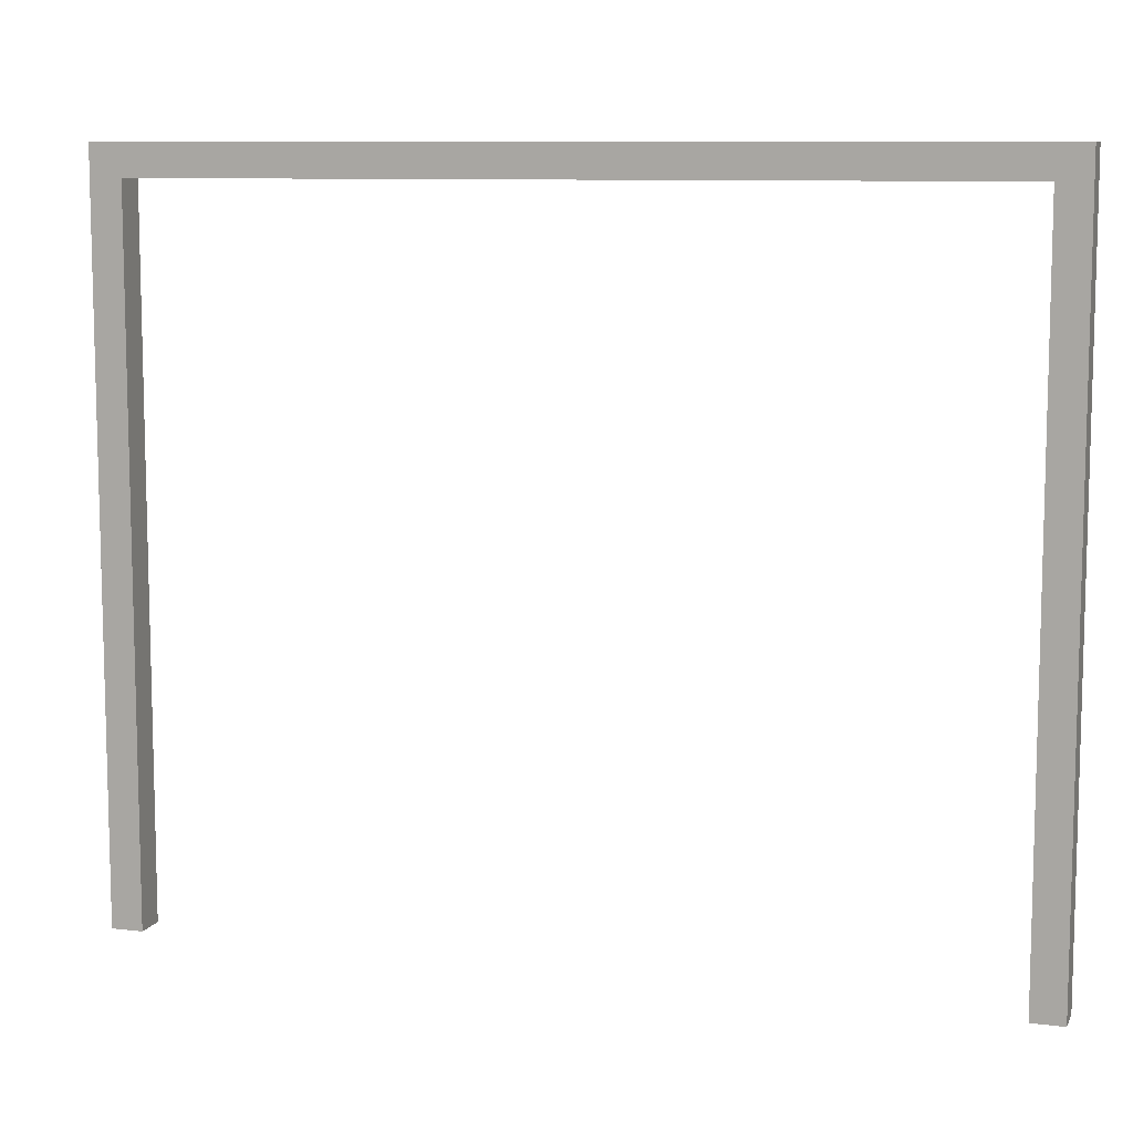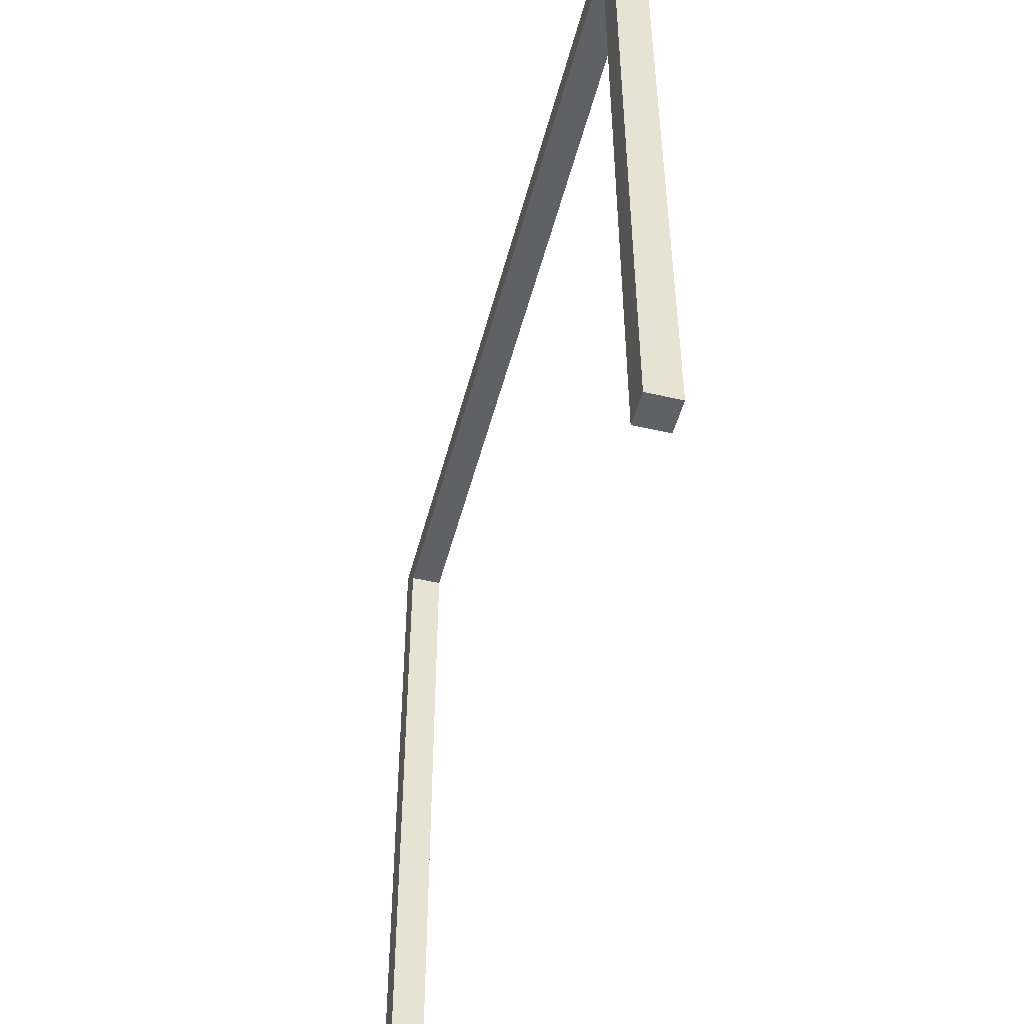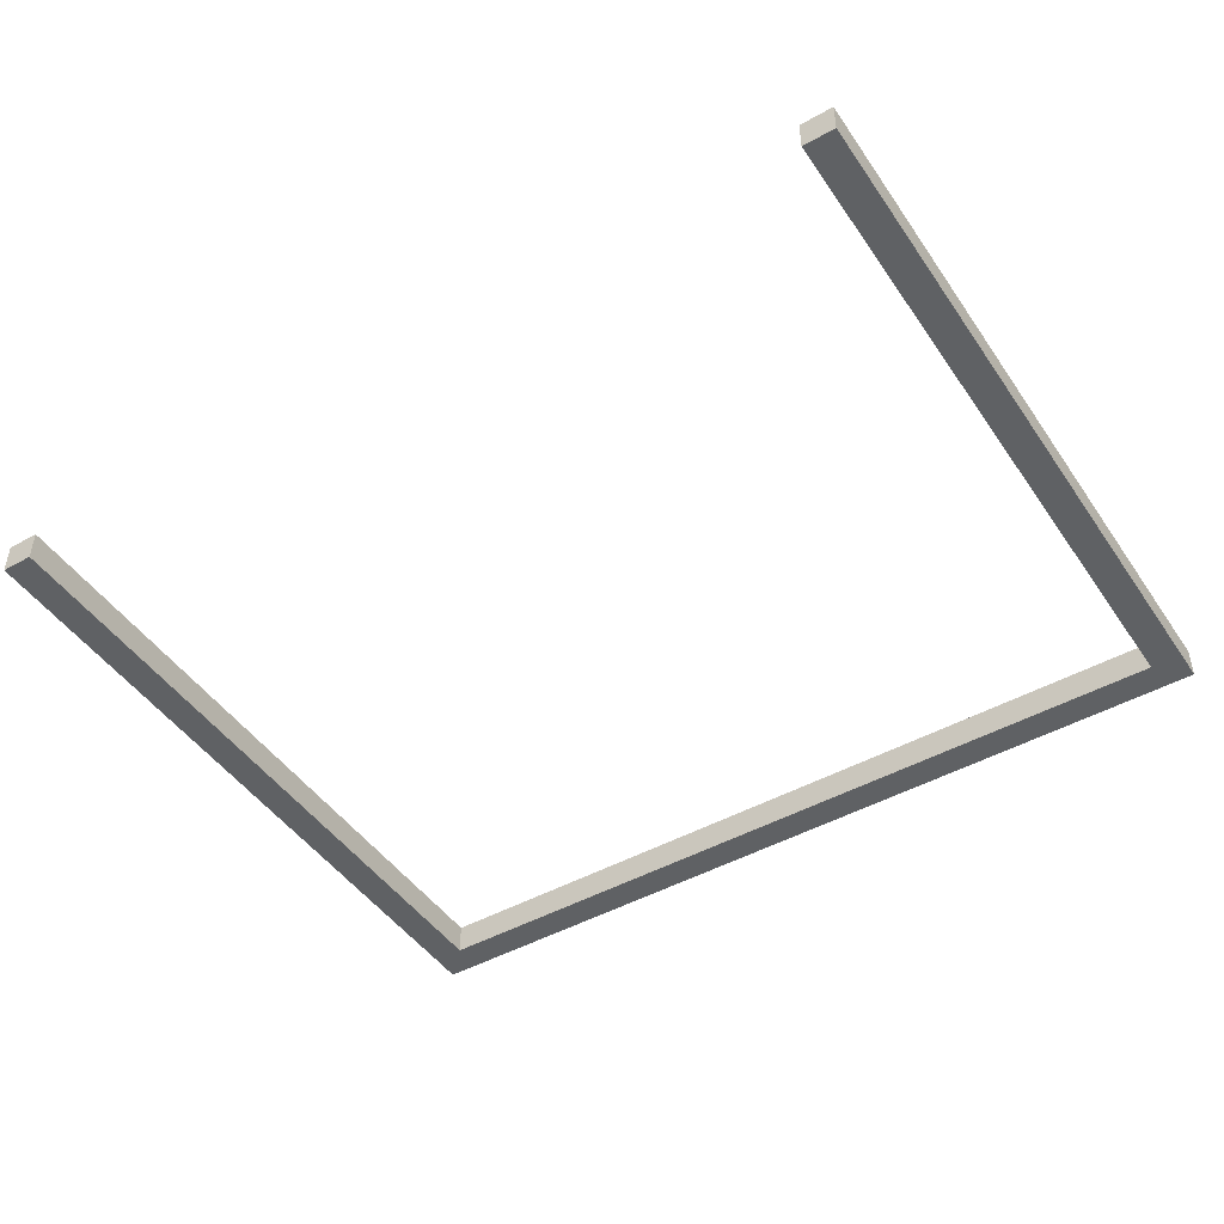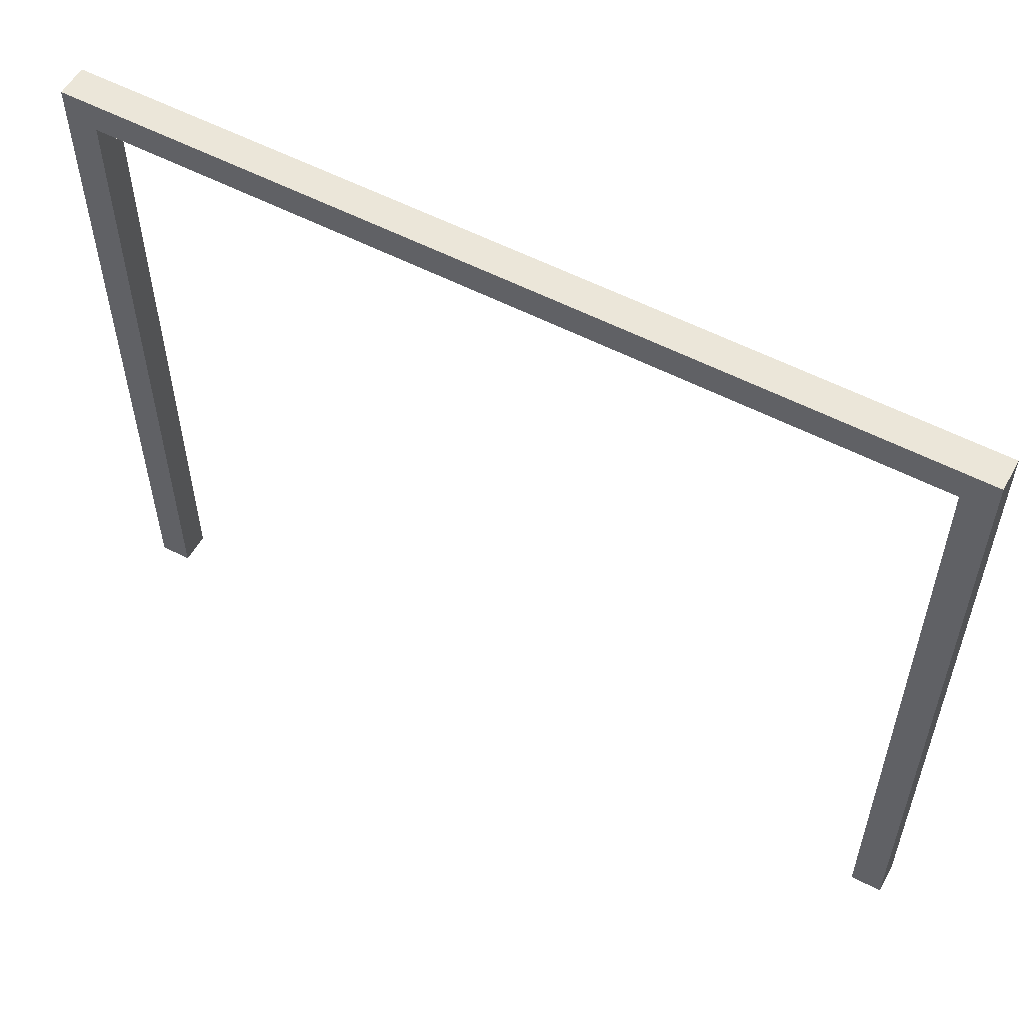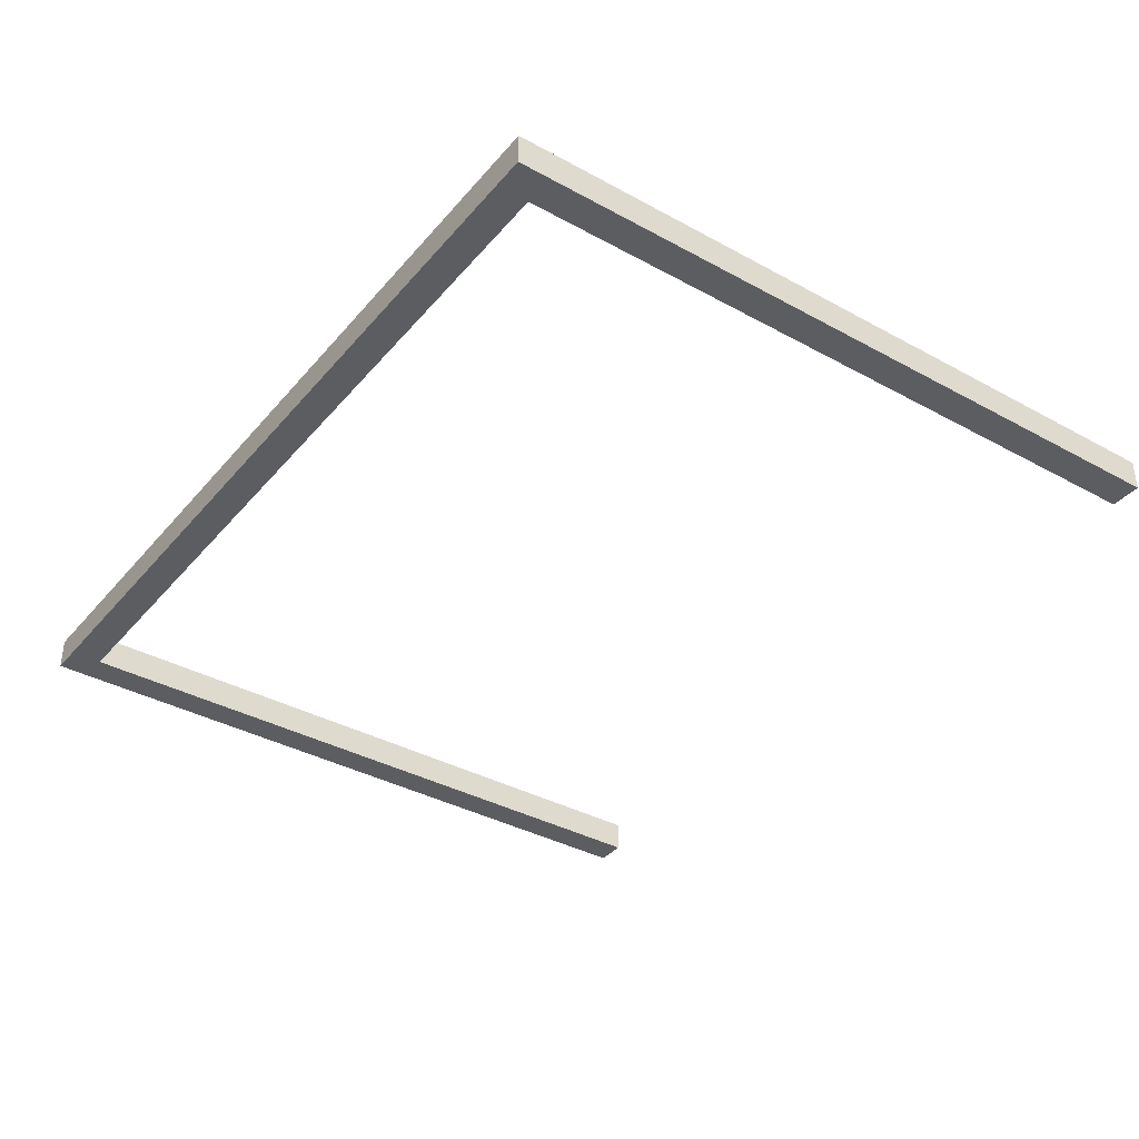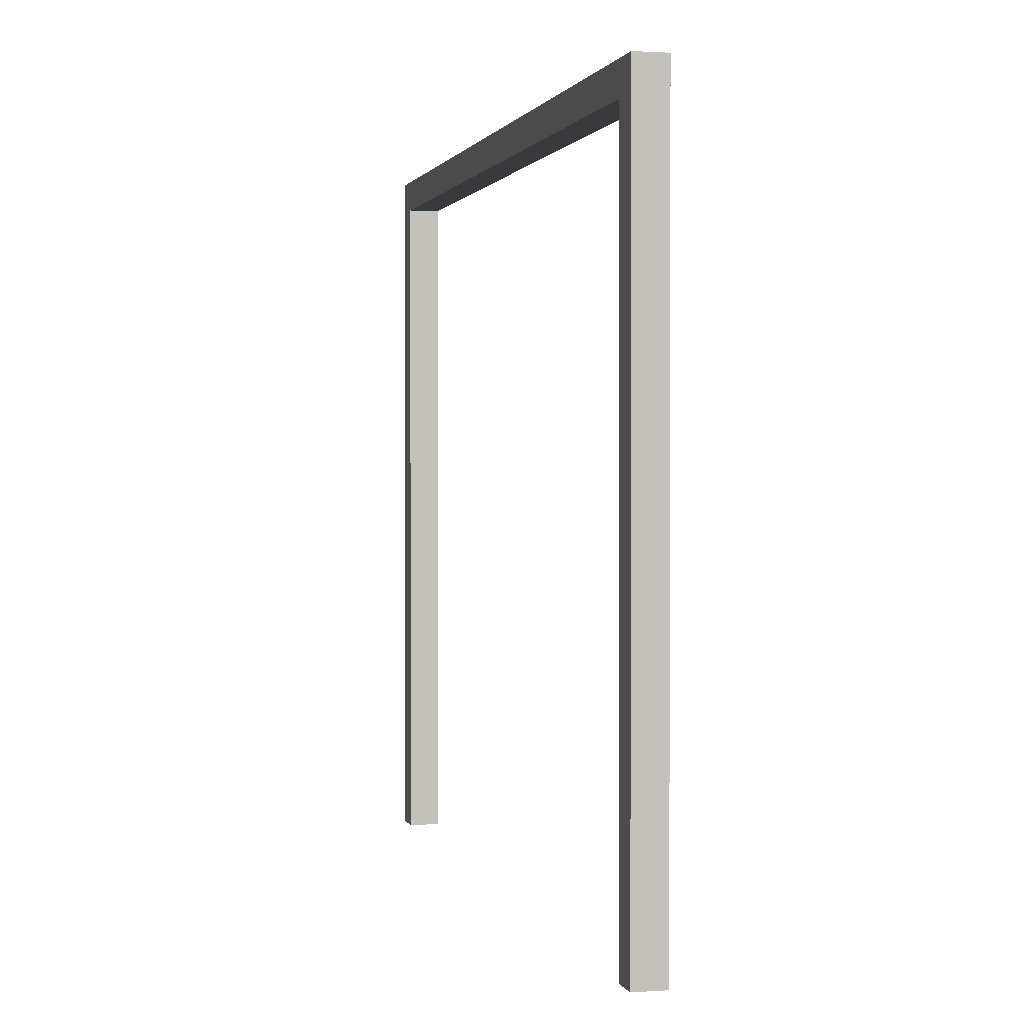
<metadata>
{"format":"obj","ext":"obj","renderer":"f3d","projection":"perspective","resolution":1024,"background":"white","views":[{"elev":9.3,"azim":17.9,"up":"+Y"},{"elev":-48.8,"azim":75.7,"up":"+Y"},{"elev":-46.5,"azim":32.5,"up":"+Z"},{"elev":55.8,"azim":-151.3,"up":"+Y"},{"elev":-37.2,"azim":-125.2,"up":"+Z"},{"elev":1.2,"azim":-104.0,"up":"+Y"}]}
</metadata>
<code>
g pb_Mesh49152
v -0 11.5 0
v -0.5 11.5 0
v -0 11.5 -0.5
v -0.5 11.5 -0.5
v -0 0 -0.5
v -0.5 0 -0.5
v -0 0 0
v -0.5 0 0
v -0 10 0
v -0.5 10 0
v -0 11 0
v -0.5 11 0
v -0 10 -0.5
v -0 10 0
v -0 11 -0.5
v -0 11 0
v -0.5 10 0
v -0.5 10 -0.5
v -0.5 11 0
v -0.5 11 -0.5
v -0.5 10 -0.5
v -0 10 -0.5
v -0.5 11 -0.5
v -0 11 -0.5
v -0 11.5 0
v -0.5 11.5 0
v -0 11.5 -0.5
v -0 11.5 0
v -14 11 0
v -14 11 -0.5
v -14 11.5 0
v -14 11.5 -0.5
v -0.5 11.5 -0.5
v -0 11.5 -0.5
v -13.5 0 0
v -13.5 0 -0.5
v -14 0 0
v -14 0 -0.5
v -13.5 11.5 0
v -13.5 11 0
v -14 11.5 0
v -14 11 0
v -13.5 11 -0.5
v -13.5 11.5 -0.5
v -14 11 -0.5
v -14 11.5 -0.5
v -13.5 11.5 -0.5
v -13.5 11.5 0
v -14 11.5 -0.5
v -14 11.5 0
v -13.5 11 -0.5
v -13.5 10 0
v -13.5 11 0
v -13.5 10 -0.5
v -13.5 10 0
v -14 10 0
v -13.5 10 -0.5
v -14 10 -0.5
v -14 10 0
v -14 10 -0.5
v -12.5 11 0
v -13.5 11 -0.5
v -13.5 11 0
v -12.5 11 -0.5
v -12.5 11 0
v -12.5 11.5 0
v -12.5 11 -0.5
v -12.5 11.5 -0.5
v -12.5 11.5 -0.5
v -12.5 11.5 0
v -0.5 11 0
v -1.5 11 -0.5
v -1.5 11 0
v -0.5 11 -0.5
v -1.5 11 0
v -1.5 11.5 0
v -1.5 11.5 -0.5
v -1.5 11 -0.5
v -1.5 11.5 -0.5
v -1.5 11.5 0
v -0 0 0
v -0.5 0 0
v -0 10 0
v -0.5 10 0
v -0.5 0 0
v -0.5 0 -0.5
v -0.5 10 0
v -0.5 10 -0.5
v -0.5 0 -0.5
v -0 0 -0.5
v -0.5 10 -0.5
v -0 10 -0.5
v -0 0 -0.5
v -0 0 0
v -0 10 -0.5
v -0 10 0
v -13.5 10 -0.5
v -13.5 0 0
v -13.5 10 0
v -13.5 0 -0.5
v -13.5 0 0
v -14 0 0
v -14 10 0
v -13.5 10 0
v -14 10 -0.5
v -13.5 0 -0.5
v -13.5 10 -0.5
v -14 0 -0.5
v -14 0 0
v -14 0 -0.5
v -14 10 -0.5
v -14 10 0
v -1.5 11 0
v -12.5 11 -0.5
v -12.5 11 0
v -1.5 11 -0.5
v -1.5 11 0
v -12.5 11 0
v -12.5 11.5 0
v -1.5 11.5 0
v -12.5 11.5 -0.5
v -1.5 11 -0.5
v -1.5 11.5 -0.5
v -12.5 11 -0.5
v -12.5 11.5 -0.5
v -1.5 11.5 -0.5
v -1.5 11.5 0
v -12.5 11.5 0
g pb_Mesh49152_0
f 3 2 1
f 3 4 2
f 7 6 5
f 7 8 6
f 11 10 9
f 11 12 10
f 15 14 13
f 15 16 14
f 19 18 17
f 19 20 18
f 23 22 21
f 23 24 22
f 25 12 11
f 25 26 12
f 27 16 15
f 27 28 16
f 31 30 29
f 31 32 30
f 33 24 23
f 33 34 24
f 37 36 35
f 37 38 36
f 41 40 39
f 41 42 40
f 45 44 43
f 45 46 44
f 49 48 47
f 49 50 48
f 53 52 51
f 52 54 51
f 42 56 55
f 42 55 40
f 43 57 45
f 57 58 45
f 30 60 59
f 30 59 29
f 63 62 61
f 62 64 61
f 39 40 65
f 39 65 66
f 68 67 44
f 67 43 44
f 70 69 47
f 70 47 48
f 73 72 71
f 72 74 71
f 76 75 12
f 76 12 26
f 33 23 77
f 23 78 77
f 2 4 79
f 2 79 80
g pb_Mesh49152_1
f 83 82 81
f 83 84 82
f 87 86 85
f 87 88 86
f 91 90 89
f 91 92 90
f 95 94 93
f 95 96 94
f 99 98 97
f 98 100 97
f 103 102 101
f 103 101 104
f 107 106 105
f 106 108 105
f 111 110 109
f 111 109 112
f 115 114 113
f 114 116 113
f 119 118 117
f 119 117 120
f 123 122 121
f 122 124 121
f 127 126 125
f 127 125 128

</code>
